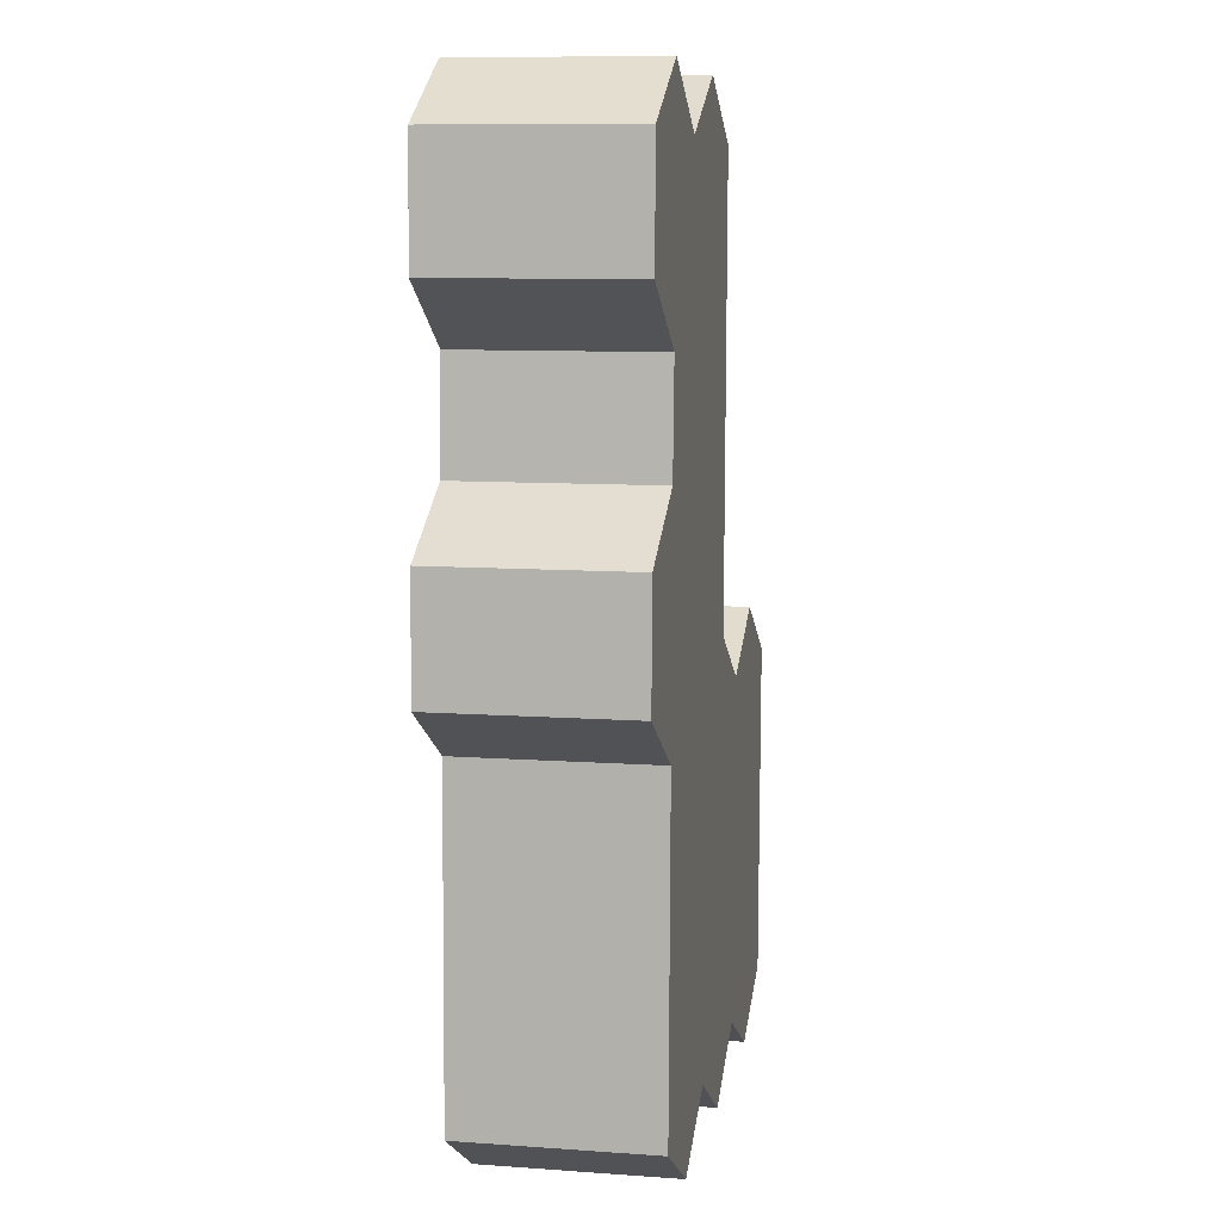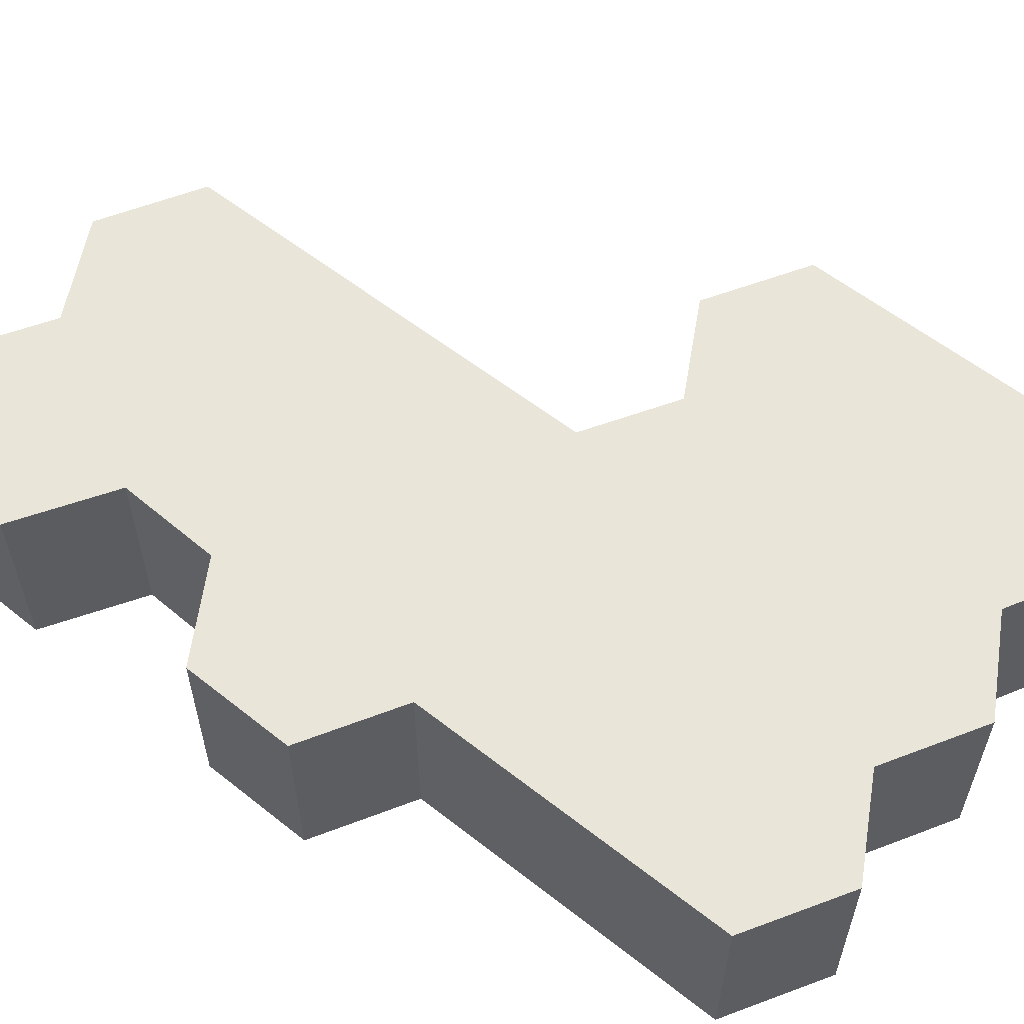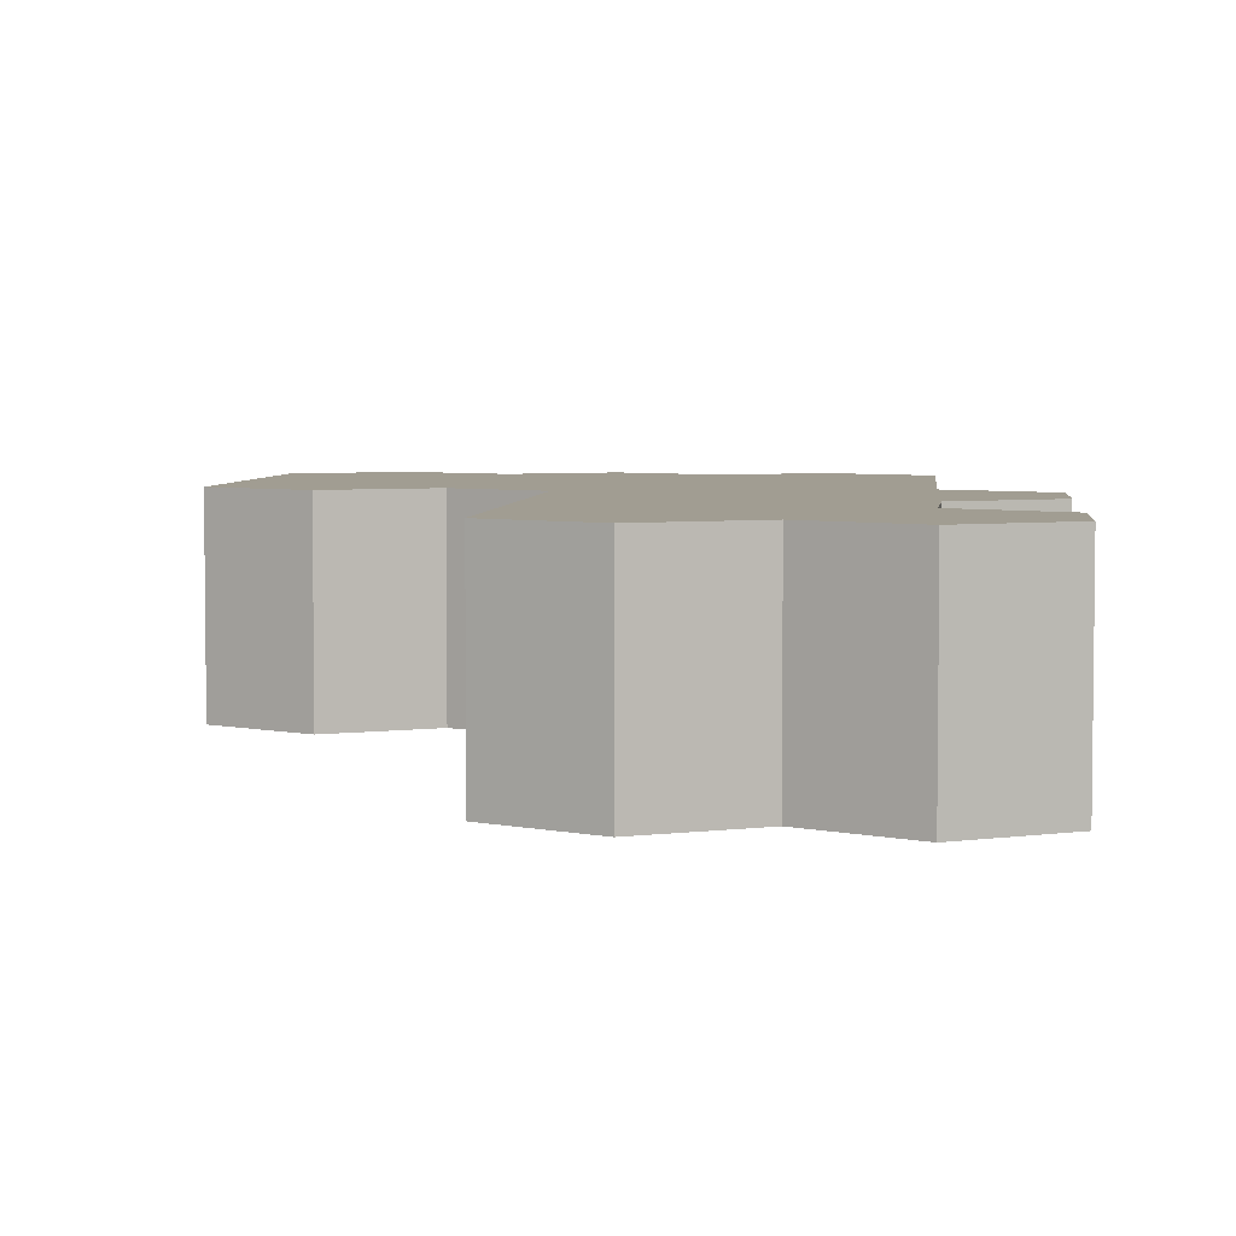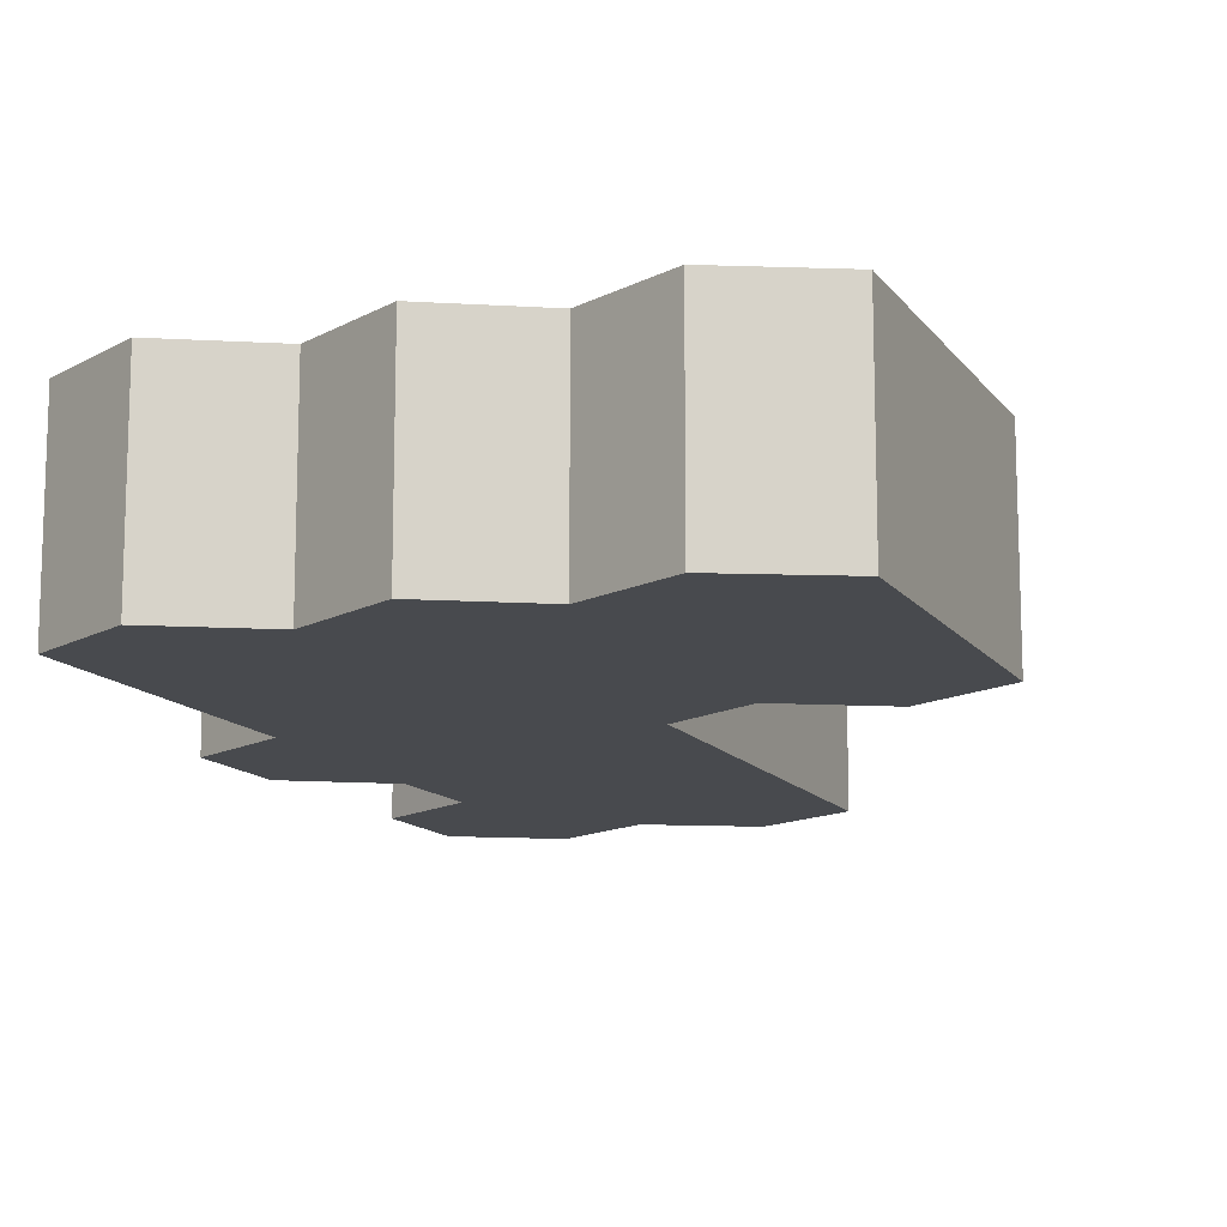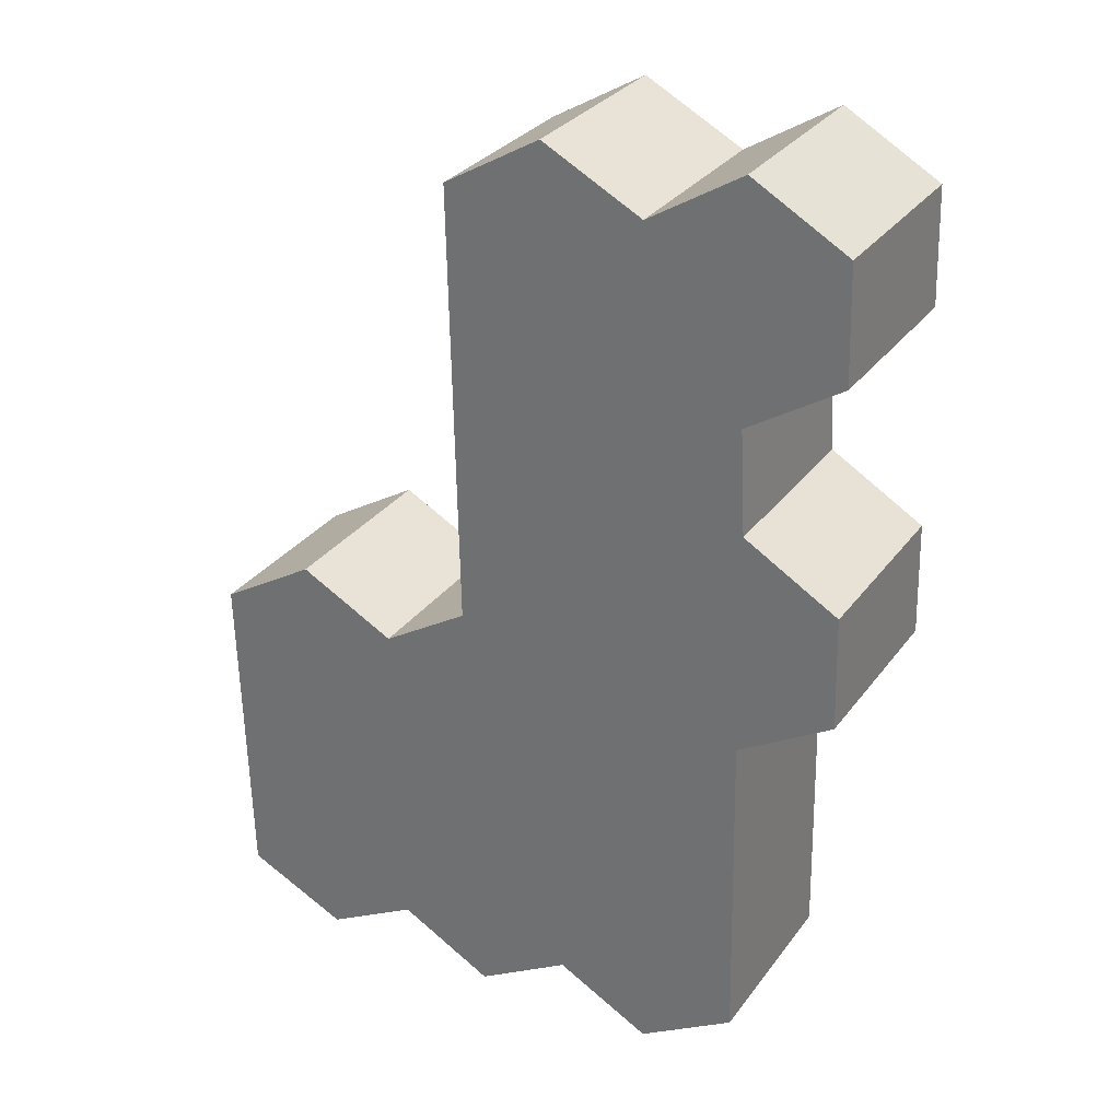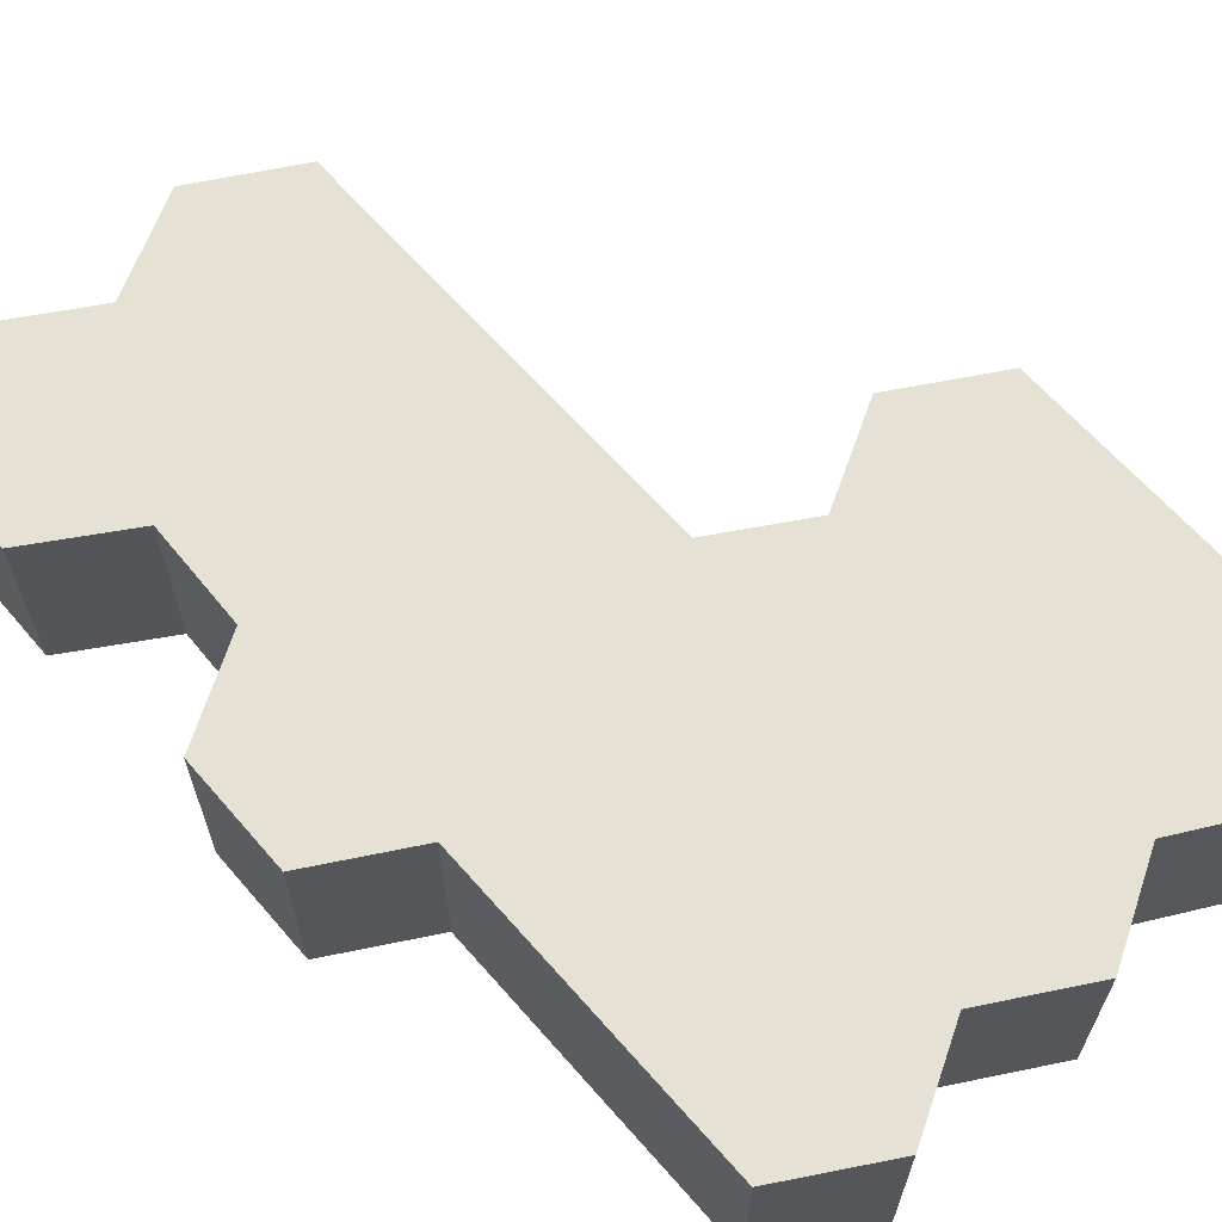
<metadata>
{"format":"obj","ext":"obj","renderer":"f3d","projection":"perspective","resolution":1024,"background":"white","views":[{"elev":9.4,"azim":100.6,"up":"+Z"},{"elev":58.6,"azim":127.8,"up":"+Y"},{"elev":4.6,"azim":4.5,"up":"+Y"},{"elev":-12.8,"azim":-159.1,"up":"+Y"},{"elev":30.6,"azim":29.8,"up":"+Z"},{"elev":64.5,"azim":137.6,"up":"+Y"}]}
</metadata>
<code>
v  2.047 -7.585e-17 1.239
v  8.459e-05 3.973 -0.0001257
v  0 0 0
v  2.047 3.973 1.239
v  4.077 -9.645e-18 0.1575
v  4.077 3.973 0.1574
v  5.915 -7.917e-17 1.293
v  5.915 3.973 1.293
v  5.739 3.973 10.55
v  5.739 -6.459e-16 10.55
v  7.776 -7.193e-16 11.75
v  7.776 3.973 11.75
v  9.867 -6.525e-16 10.66
v  9.867 3.973 10.66
v  11.83 -7.271e-16 11.87
v  11.83 3.973 11.87
v  13.83 -6.578e-16 10.74
v  13.83 3.973 10.74
v  13.88 -5.638e-16 9.208
v  13.88 3.973 9.207
v  13.91 -5.11e-16 8.344
v  13.91 3.973 8.344
v  11.93 3.973 7.087
v  11.93 -4.339e-16 7.087
v  12.06 -2.994e-16 4.889
v  12.06 3.973 4.889
v  14.04 -2.282e-16 3.727
v  14.04 3.973 3.727
v  14.06 -1.831e-16 2.989
v  14.06 3.973 2.989
v  14.1 -8.134e-17 1.328
v  14.1 3.973 1.328
v  12.12 3.973 0.1505
v  12.12 -9.221e-18 0.1506
v  12.26 4.113e-16 -6.716
v  12.26 3.973 -6.716
v  10.24 3.973 -7.935
v  10.24 4.858e-16 -7.934
v  8.25 3.973 -6.862
v  8.25 4.202e-16 -6.862
v  6.263 3.973 -8.04
v  6.263 4.923e-16 -8.04
v  4.272 3.973 -6.948
v  4.272 4.255e-16 -6.948
v  2.303 3.973 -8.036
v  2.303 4.92e-16 -8.035
v  0.1537 3.973 -7.016
v  0.1536 4.296e-16 -7.016
v  0.005205 3.973 -0.2051
v  0.005121 1.255e-17 -0.205
g defaultobject
f 1 2 3
f 2 1 4
f 5 4 1
f 4 5 6
f 7 6 5
f 6 7 8
f 9 7 10
f 7 9 8
f 11 9 10
f 9 11 12
f 13 12 11
f 12 13 14
f 15 14 13
f 14 15 16
f 17 16 15
f 16 17 18
f 19 18 17
f 18 19 20
f 21 20 19
f 20 21 22
f 23 21 24
f 21 23 22
f 25 23 24
f 23 25 26
f 27 26 25
f 26 27 28
f 29 28 27
f 28 29 30
f 31 30 29
f 30 31 32
f 33 31 34
f 31 33 32
f 35 33 34
f 33 35 36
f 37 35 38
f 35 37 36
f 39 38 40
f 38 39 37
f 41 40 42
f 40 41 39
f 43 42 44
f 42 43 41
f 45 44 46
f 44 45 43
f 47 46 48
f 46 47 45
f 49 48 50
f 48 49 47
f 2 50 3
f 50 2 49
f 44 34 46
f 34 44 35
f 35 44 40
f 40 44 42
f 35 40 38
f 50 1 3
f 1 50 48
f 1 48 5
f 5 48 7
f 7 48 25
f 25 48 27
f 27 48 46
f 27 46 29
f 29 46 34
f 29 34 31
f 7 11 10
f 11 7 13
f 13 7 15
f 15 7 17
f 17 7 19
f 19 7 24
f 24 7 25
f 21 19 24
f 49 45 47
f 45 49 43
f 43 49 41
f 41 49 2
f 41 2 4
f 41 4 39
f 39 4 37
f 37 4 6
f 37 6 36
f 36 6 8
f 36 8 9
f 36 9 33
f 33 9 32
f 32 9 12
f 32 12 26
f 26 12 23
f 23 12 14
f 23 14 22
f 22 14 16
f 22 16 20
f 20 16 18
f 26 30 32
f 30 26 28

</code>
